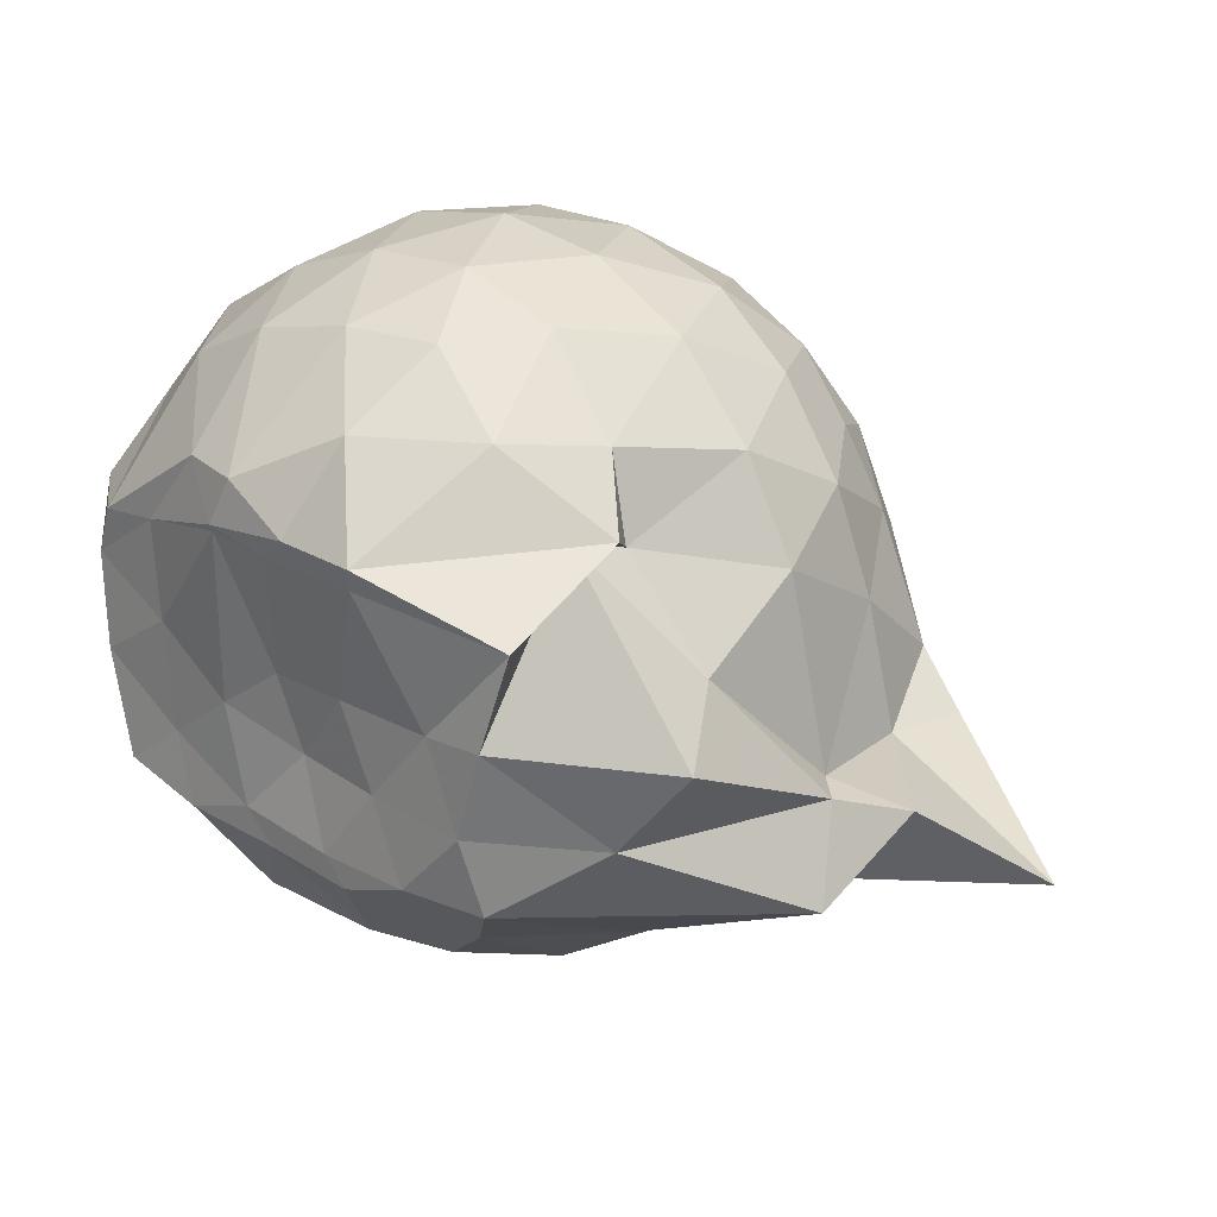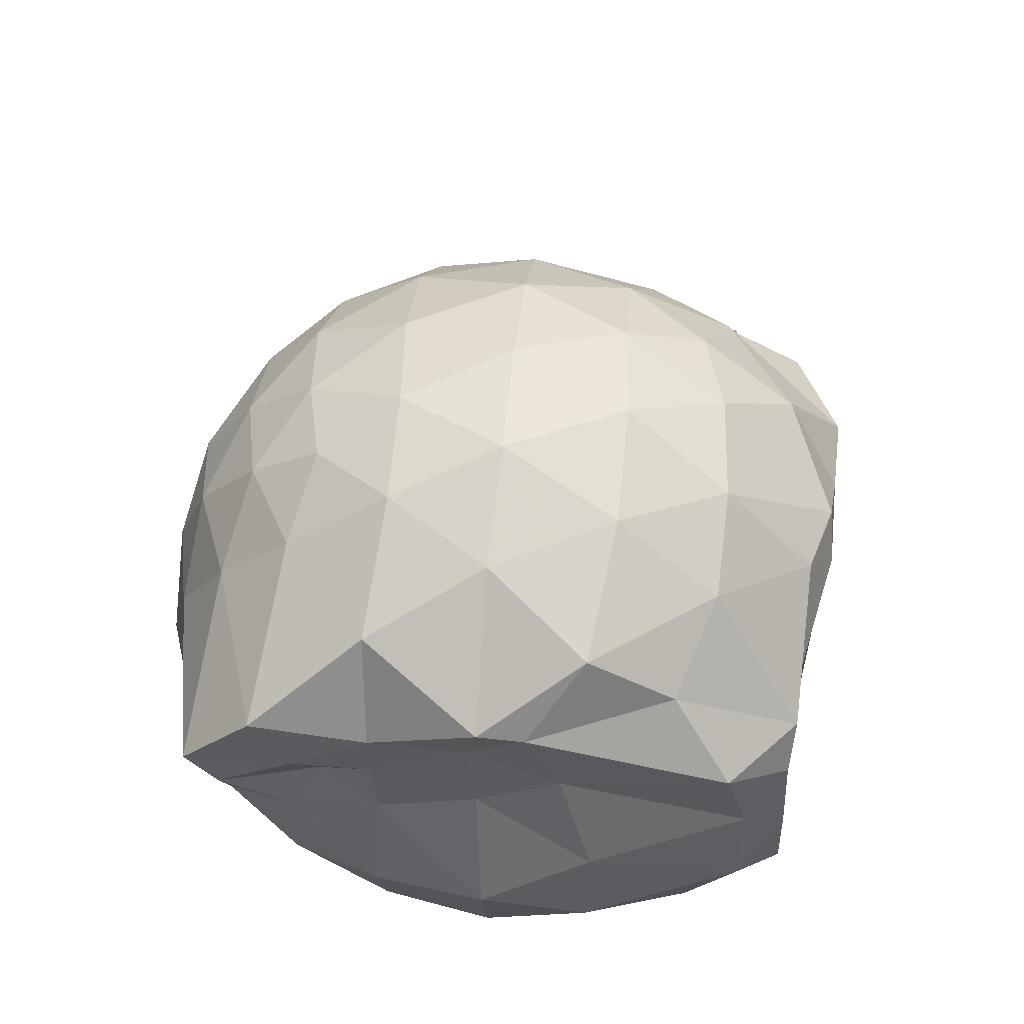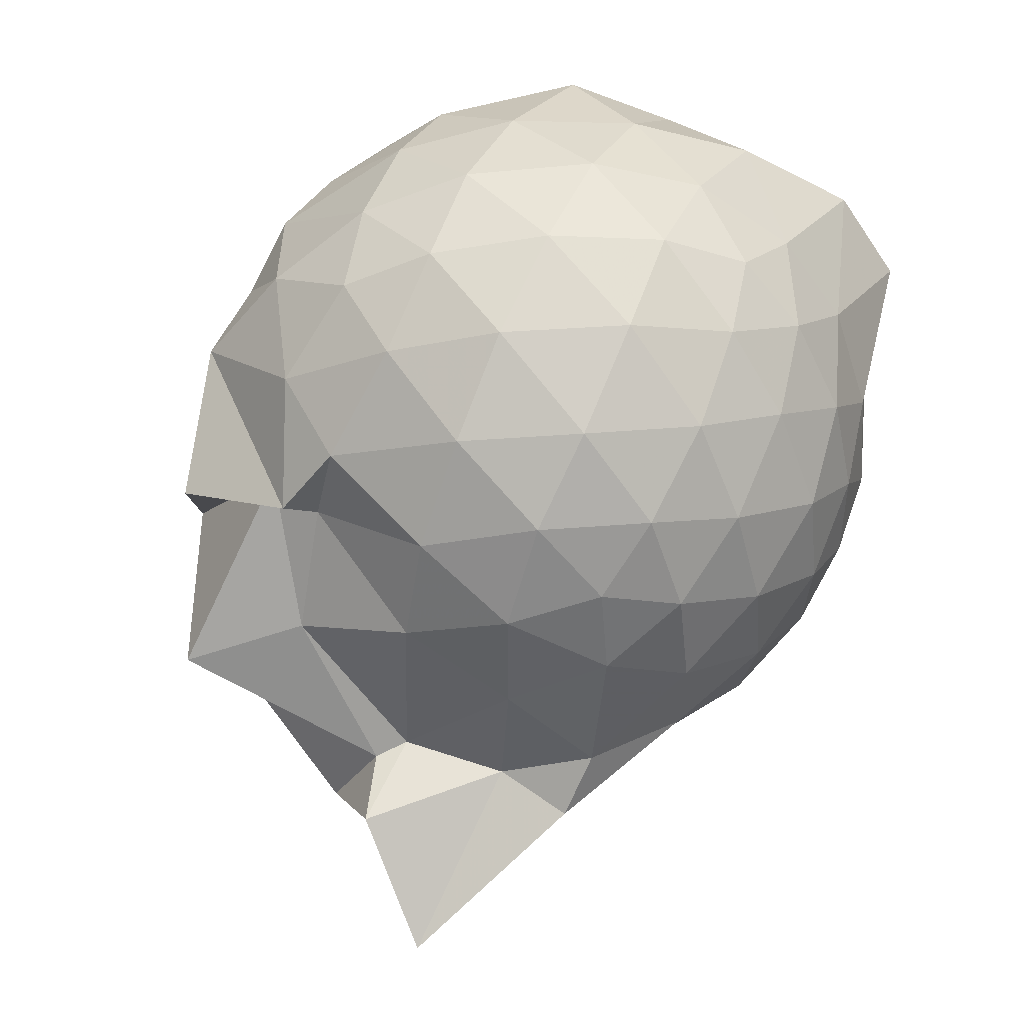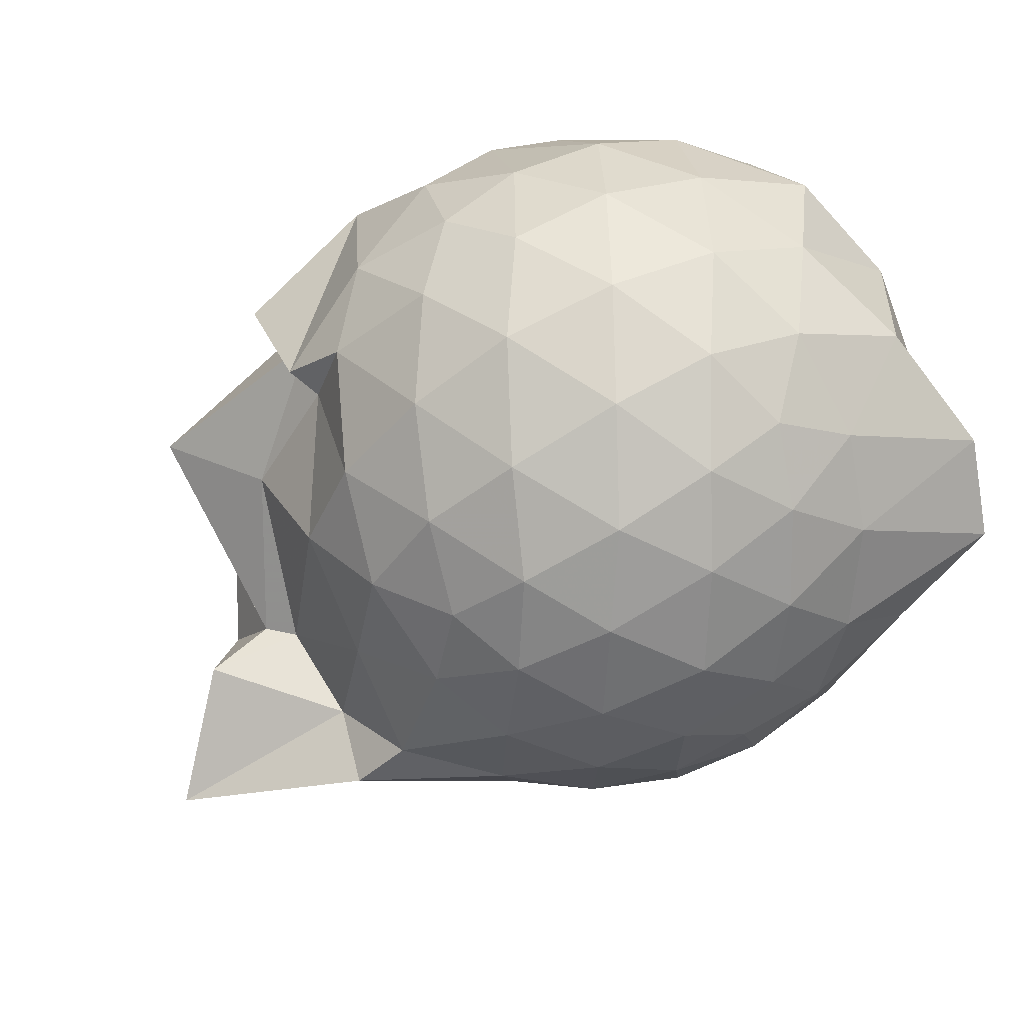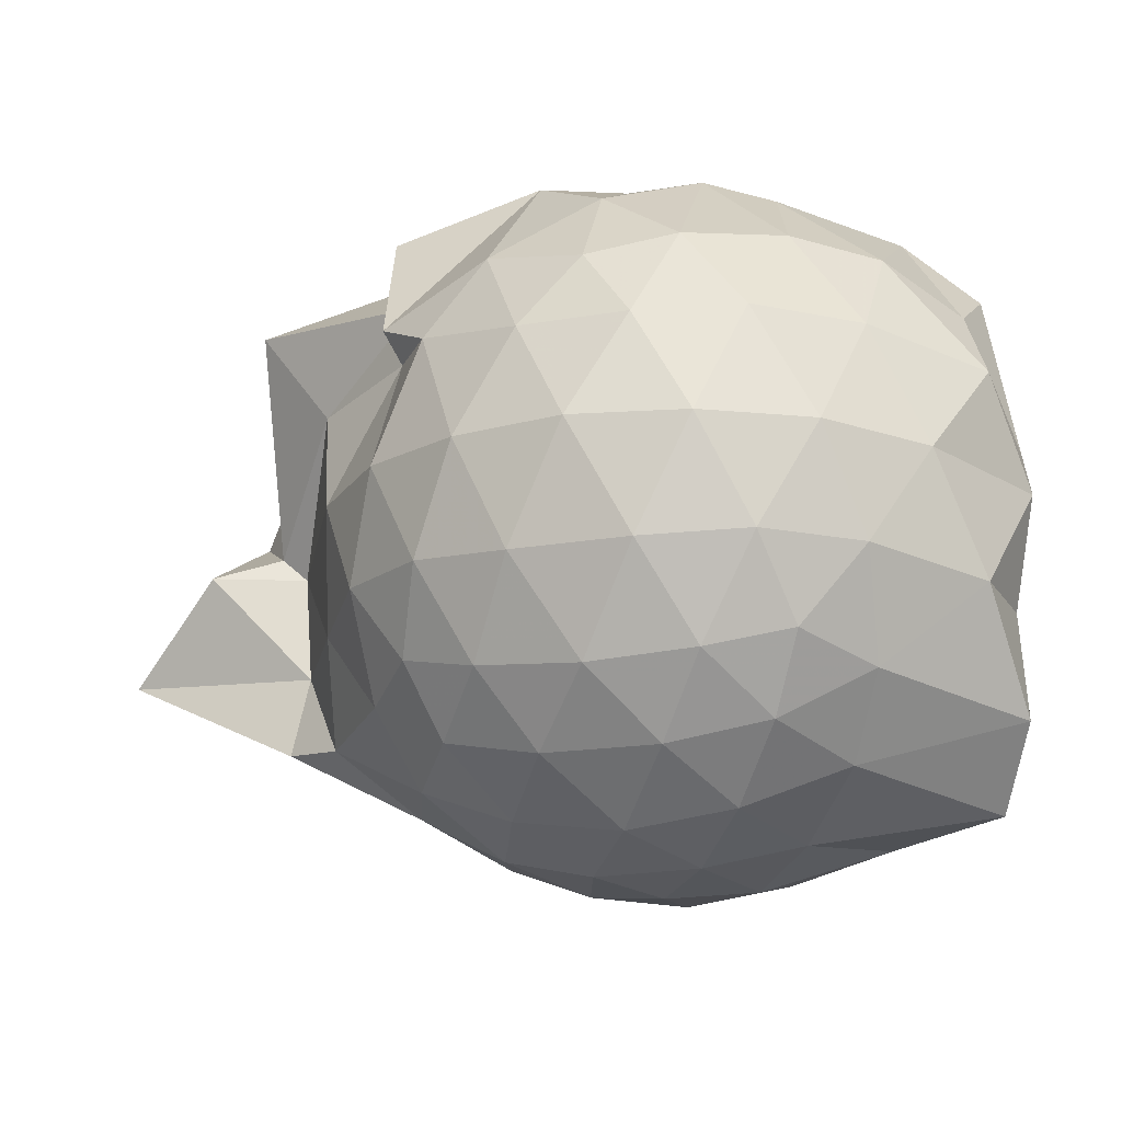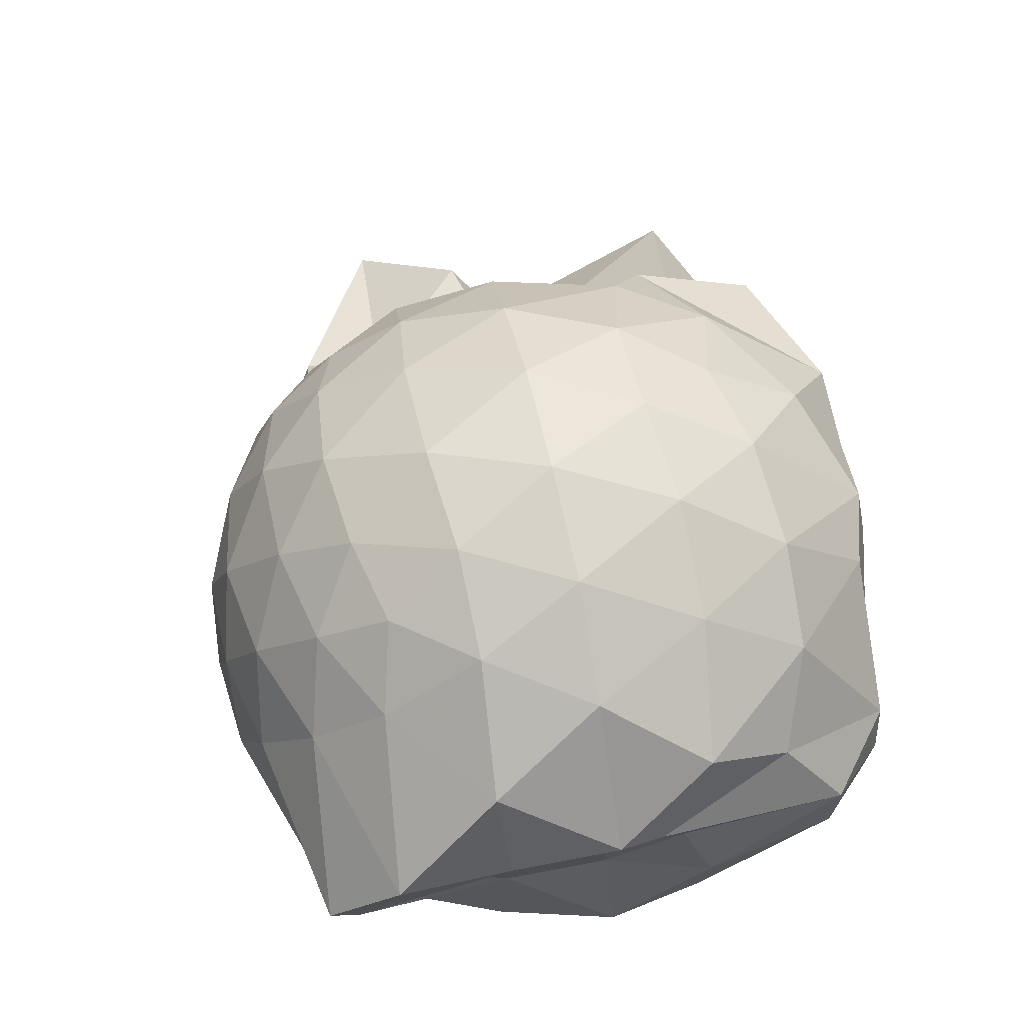
<metadata>
{"format":"obj","ext":"obj","renderer":"f3d","projection":"perspective","resolution":1024,"background":"white","views":[{"elev":21.4,"azim":-137.0,"up":"+Y"},{"elev":47.5,"azim":95.8,"up":"+Y"},{"elev":59.8,"azim":-65.2,"up":"+Y"},{"elev":61.8,"azim":-25.2,"up":"+Y"},{"elev":69.8,"azim":1.3,"up":"+Y"},{"elev":66.3,"azim":77.8,"up":"+Y"}]}
</metadata>
<code>
v -2.41 -0.3397 0.3405
v -2.401 -0.3514 -1.429
v -1.625 -0.2245 -0.1851
v -1.551 -0.1208 -0.1243
v -1.515 0.07719 -0.03678
v -1.922 0.3251 -0.08887
v -2.126 0.454 -0.1439
v -2.358 0.4553 -0.08967
v -2.637 0.3963 -0.0627
v -2.901 0.2745 -0.0876
v -3.085 0.1204 -0.1464
v -3.167 -0.09896 -0.08719
v -3.294 -0.4362 -0.06553
v -3.43 -0.5736 -0.0866
v -3.16 -0.824 -0.1424
v -2.921 -0.9629 -0.08655
v -2.664 -1.078 -0.06093
v -2.376 -1.14 -0.08286
v -2.161 -1.116 -0.1443
v -1.975 -0.9772 -0.09175
v -1.743 -0.7759 -0.07077
v -1.608 -0.3784 -0.1122
v -1.574 -0.1477 -0.3325
v -1.53 0.02787 -0.3383
v -1.642 0.3039 -0.3231
v -1.958 0.4882 -0.3518
v -2.233 0.5713 -0.3503
v -2.523 0.5603 -0.3263
v -2.825 0.456 -0.3233
v -3.058 0.2919 -0.3501
v -3.234 0.05087 -0.3583
v -3.313 -0.2372 -0.3194
v -3.387 -0.571 -0.307
v -3.903 -0.7987 -0.3374
v -3.104 -0.9758 -0.3472
v -2.852 -1.138 -0.3221
v -2.543 -1.239 -0.3242
v -2.263 -1.239 -0.3559
v -1.995 -1.148 -0.3534
v -1.745 -0.9796 -0.3245
v -1.605 -0.6959 -0.3238
v -1.611 -0.3549 -0.3418
v -1.53 0.02716 -0.5906
v -1.496 0.1338 -0.6223
v -1.792 0.4398 -0.6219
v -2.078 0.5779 -0.6319
v -2.387 0.6218 -0.6288
v -2.696 0.571 -0.629
v -2.97 0.4216 -0.6285
v -3.184 0.1926 -0.6394
v -3.319 -0.07185 -0.6282
v -3.415 -0.5798 -0.602
v -3.682 -0.5849 -0.6034
v -3.46 -0.8282 -0.6201
v -2.993 -1.109 -0.6262
v -2.719 -1.248 -0.6269
v -2.385 -1.314 -0.6201
v -2.124 -1.235 -0.6297
v -1.829 -1.107 -0.6322
v -1.624 -0.8844 -0.6317
v -1.497 -0.5987 -0.6299
v -1.575 -0.2415 -0.6106
v -1.514 0.105 -0.7433
v -1.625 0.3021 -0.8869
v -1.952 0.4708 -0.9341
v -2.251 0.5652 -0.9374
v -2.539 0.567 -0.9107
v -2.819 0.472 -0.9077
v -3.063 0.2533 -0.9699
v -3.128 0.03263 -0.9933
v -3.348 -0.2408 -0.9538
v -3.487 -0.5948 -0.6659
v -3.558 -0.8281 -0.7792
v -3.091 -0.9877 -0.9302
v -2.835 -1.157 -0.9054
v -2.563 -1.243 -0.906
v -2.273 -1.239 -0.9314
v -1.976 -1.138 -0.9386
v -1.732 -0.9765 -0.9125
v -1.577 -0.741 -0.9103
v -1.539 -0.4357 -0.9183
v -1.576 -0.1427 -0.8309
v -1.658 0.1427 -1.111
v -1.885 0.2908 -1.199
v -2.137 0.404 -1.207
v -2.414 0.4548 -1.184
v -2.657 0.4459 -1.121
v -2.904 0.2757 -1.19
v -3.18 0.07765 -1.072
v -3.097 0.07382 -1.145
v -3.545 -0.3313 -1.229
v -3.349 -0.5663 -1.263
v -3.063 -0.7809 -1.398
v -2.863 -0.9723 -1.222
v -2.673 -1.117 -1.132
v -2.438 -1.113 -1.197
v -2.155 -1.05 -1.272
v -1.908 -0.9351 -1.255
v -1.714 -0.8104 -1.182
v -1.646 -0.5806 -1.315
v -1.64 -0.3228 -1.322
v -1.574 -0.0789 -1.264
v -1.568 -0.2438 0.07561
v -1.552 -0.1286 0.1557
v -1.963 0.1413 0.1062
v -2.171 0.3202 0.04437
v -2.44 0.2823 0.1021
v -2.738 0.1845 0.1046
v -2.979 0.0513 0.04602
v -3.044 -0.2051 0.1072
v -3.058 -0.4992 0.1043
v -2.993 -0.7493 0.04356
v -2.762 -0.8724 0.102
v -2.465 -0.9634 0.1046
v -2.168 -1.006 0.04015
v -1.983 -0.8082 0.1016
v -1.746 -0.5175 0.09895
v -1.813 -0.3439 0.1999
v -2.058 -0.09687 0.251
v -2.246 0.1166 0.2135
v -2.525 0.04058 0.2572
v -2.805 -0.07043 0.2133
v -2.827 -0.3496 0.2508
v -2.814 -0.6257 0.2093
v -2.549 -0.726 0.2508
v -2.251 -0.7977 0.2113
v -2.058 -0.5763 0.2452
v -2.16 -0.338 0.3179
v -2.324 -0.1194 0.3097
v -2.597 -0.2092 0.3174
v -2.601 -0.477 0.3104
v -2.338 -0.5577 0.3129
v -1.785 -0.08061 -1.435
v -2.145 0.1419 -1.445
v -2.342 0.1406 -1.497
v -2.611 0.275 -1.372
v -2.776 0.03318 -1.524
v -3.17 -0.09589 -1.411
v -3.089 -0.3524 -1.431
v -3.012 -0.5883 -1.43
v -2.821 -0.7805 -1.431
v -2.621 -0.8486 -1.432
v -2.355 -0.823 -1.432
v -2.064 -0.8053 -1.439
v -1.828 -0.7434 -1.439
v -1.751 -0.4643 -1.432
v -1.729 -0.2111 -1.423
v -1.963 -0.06461 -1.441
v -2.281 0.01594 -1.511
v -2.54 0.03995 -1.515
v -2.75 -0.03205 -1.497
v -2.908 -0.3637 -1.424
v -2.721 -0.571 -1.425
v -2.555 -0.7745 -1.436
v -2.275 -0.7392 -1.437
v -2.003 -0.6201 -1.429
v -1.983 -0.3273 -1.439
v -2.273 -0.0057 -1.497
v -2.452 -0.0304 -1.491
v -2.634 -0.3488 -1.439
v -2.468 -0.5477 -1.41
v -2.21 -0.4796 -1.439
f 3 23 4
f 4 23 24
f 4 24 5
f 5 24 25
f 5 25 6
f 6 25 26
f 6 26 7
f 7 26 27
f 7 27 8
f 8 27 28
f 8 28 9
f 9 28 29
f 9 29 10
f 10 29 30
f 10 30 11
f 11 30 31
f 11 31 12
f 12 31 32
f 12 32 13
f 13 32 33
f 13 33 14
f 14 33 34
f 14 34 15
f 15 34 35
f 15 35 16
f 16 35 36
f 16 36 17
f 17 36 37
f 17 37 18
f 18 37 38
f 18 38 19
f 19 38 39
f 19 39 20
f 20 39 40
f 20 40 21
f 21 40 41
f 21 41 22
f 22 41 42
f 22 42 3
f 3 42 23
f 23 43 24
f 24 43 44
f 24 44 25
f 25 44 45
f 25 45 26
f 26 45 46
f 26 46 27
f 27 46 47
f 27 47 28
f 28 47 48
f 28 48 29
f 29 48 49
f 29 49 30
f 30 49 50
f 30 50 31
f 31 50 51
f 31 51 32
f 32 51 52
f 32 52 33
f 33 52 53
f 33 53 34
f 34 53 54
f 34 54 35
f 35 54 55
f 35 55 36
f 36 55 56
f 36 56 37
f 37 56 57
f 37 57 38
f 38 57 58
f 38 58 39
f 39 58 59
f 39 59 40
f 40 59 60
f 40 60 41
f 41 60 61
f 41 61 42
f 42 61 62
f 42 62 23
f 23 62 43
f 43 63 44
f 44 63 64
f 44 64 45
f 45 64 65
f 45 65 46
f 46 65 66
f 46 66 47
f 47 66 67
f 47 67 48
f 48 67 68
f 48 68 49
f 49 68 69
f 49 69 50
f 50 69 70
f 50 70 51
f 51 70 71
f 51 71 52
f 52 71 72
f 52 72 53
f 53 72 73
f 53 73 54
f 54 73 74
f 54 74 55
f 55 74 75
f 55 75 56
f 56 75 76
f 56 76 57
f 57 76 77
f 57 77 58
f 58 77 78
f 58 78 59
f 59 78 79
f 59 79 60
f 60 79 80
f 60 80 61
f 61 80 81
f 61 81 62
f 62 81 82
f 62 82 43
f 43 82 63
f 63 83 64
f 64 83 84
f 64 84 65
f 65 84 85
f 65 85 66
f 66 85 86
f 66 86 67
f 67 86 87
f 67 87 68
f 68 87 88
f 68 88 69
f 69 88 89
f 69 89 70
f 70 89 90
f 70 90 71
f 71 90 91
f 71 91 72
f 72 91 92
f 72 92 73
f 73 92 93
f 73 93 74
f 74 93 94
f 74 94 75
f 75 94 95
f 75 95 76
f 76 95 96
f 76 96 77
f 77 96 97
f 77 97 78
f 78 97 98
f 78 98 79
f 79 98 99
f 79 99 80
f 80 99 100
f 80 100 81
f 81 100 101
f 81 101 82
f 82 101 102
f 82 102 63
f 63 102 83
f 103 104 118
f 104 119 118
f 104 105 119
f 105 120 119
f 105 106 120
f 106 107 120
f 107 121 120
f 107 108 121
f 108 122 121
f 108 109 122
f 109 110 122
f 110 123 122
f 110 111 123
f 111 124 123
f 111 112 124
f 112 113 124
f 113 125 124
f 113 114 125
f 114 126 125
f 114 115 126
f 115 116 126
f 116 127 126
f 116 117 127
f 117 118 127
f 117 103 118
f 118 119 128
f 119 129 128
f 119 120 129
f 120 121 129
f 121 130 129
f 121 122 130
f 122 123 130
f 123 131 130
f 123 124 131
f 124 125 131
f 125 132 131
f 125 126 132
f 126 127 132
f 127 128 132
f 127 118 128
f 133 148 134
f 134 148 149
f 134 149 135
f 135 149 150
f 135 150 136
f 136 150 137
f 137 150 151
f 137 151 138
f 138 151 152
f 138 152 139
f 139 152 140
f 140 152 153
f 140 153 141
f 141 153 154
f 141 154 142
f 142 154 143
f 143 154 155
f 143 155 144
f 144 155 156
f 144 156 145
f 145 156 146
f 146 156 157
f 146 157 147
f 147 157 148
f 147 148 133
f 148 158 149
f 149 158 159
f 149 159 150
f 150 159 151
f 151 159 160
f 151 160 152
f 152 160 153
f 153 160 161
f 153 161 154
f 154 161 155
f 155 161 162
f 155 162 156
f 156 162 157
f 157 162 158
f 157 158 148
f 3 4 103
f 103 4 104
f 4 5 104
f 104 5 105
f 5 6 105
f 105 6 106
f 6 7 106
f 7 8 106
f 106 8 107
f 8 9 107
f 107 9 108
f 9 10 108
f 108 10 109
f 10 11 109
f 11 12 109
f 109 12 110
f 12 13 110
f 110 13 111
f 13 14 111
f 111 14 112
f 14 15 112
f 15 16 112
f 112 16 113
f 16 17 113
f 113 17 114
f 17 18 114
f 114 18 115
f 18 19 115
f 19 20 115
f 115 20 116
f 20 21 116
f 116 21 117
f 21 22 117
f 117 22 103
f 22 3 103
f 83 133 84
f 84 133 134
f 84 134 85
f 85 134 135
f 85 135 86
f 86 135 136
f 86 136 87
f 87 136 88
f 88 136 137
f 88 137 89
f 89 137 138
f 89 138 90
f 90 138 139
f 90 139 91
f 91 139 92
f 92 139 140
f 92 140 93
f 93 140 141
f 93 141 94
f 94 141 142
f 94 142 95
f 95 142 96
f 96 142 143
f 96 143 97
f 97 143 144
f 97 144 98
f 98 144 145
f 98 145 99
f 99 145 100
f 100 145 146
f 100 146 101
f 101 146 147
f 101 147 102
f 102 147 133
f 102 133 83
f 128 129 1
f 129 130 1
f 130 131 1
f 131 132 1
f 132 128 1
f 159 158 2
f 160 159 2
f 161 160 2
f 162 161 2
f 158 162 2

</code>
